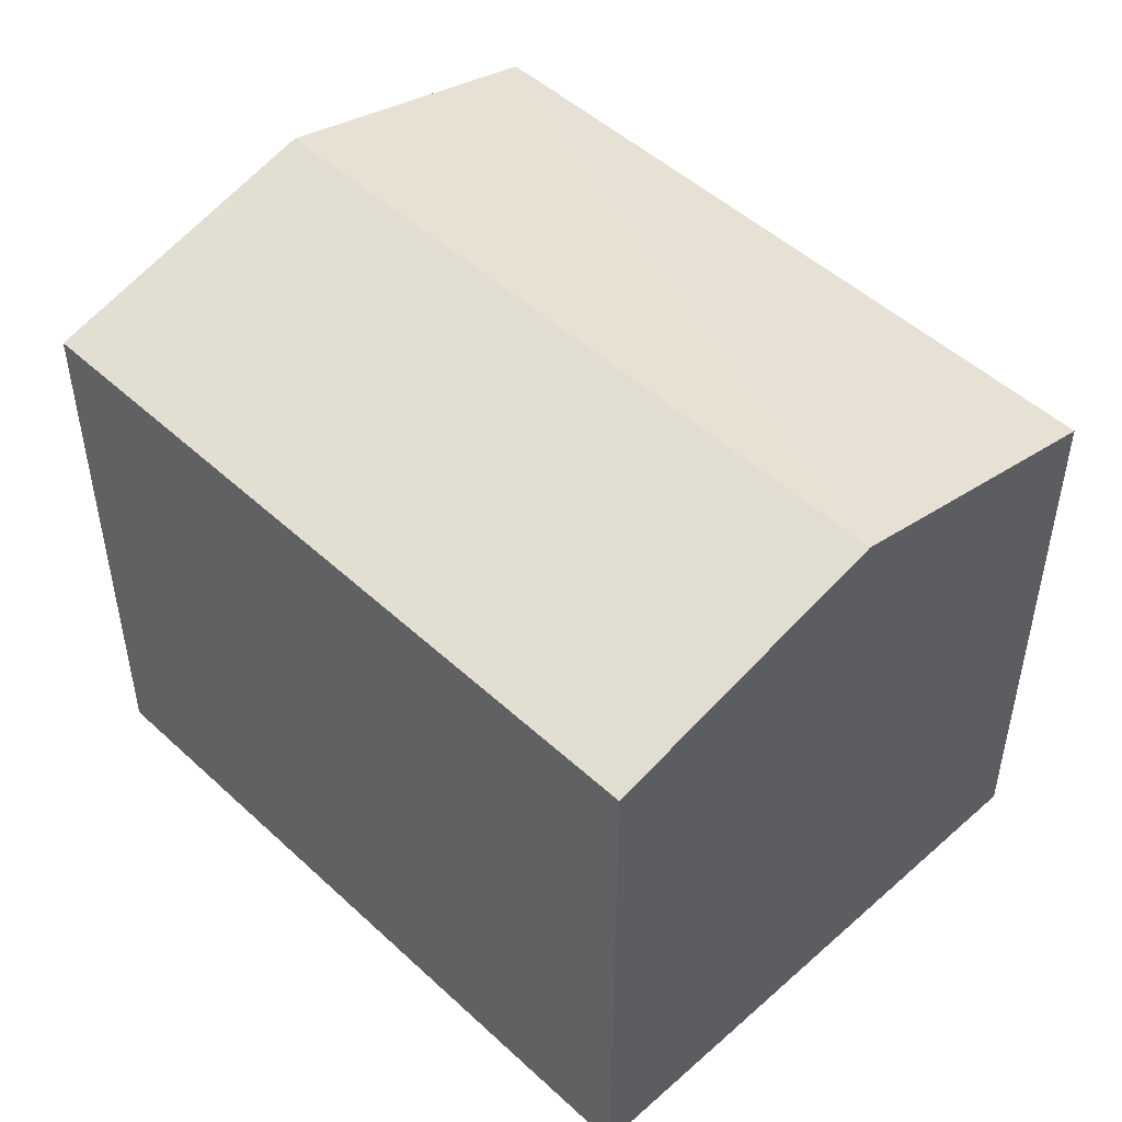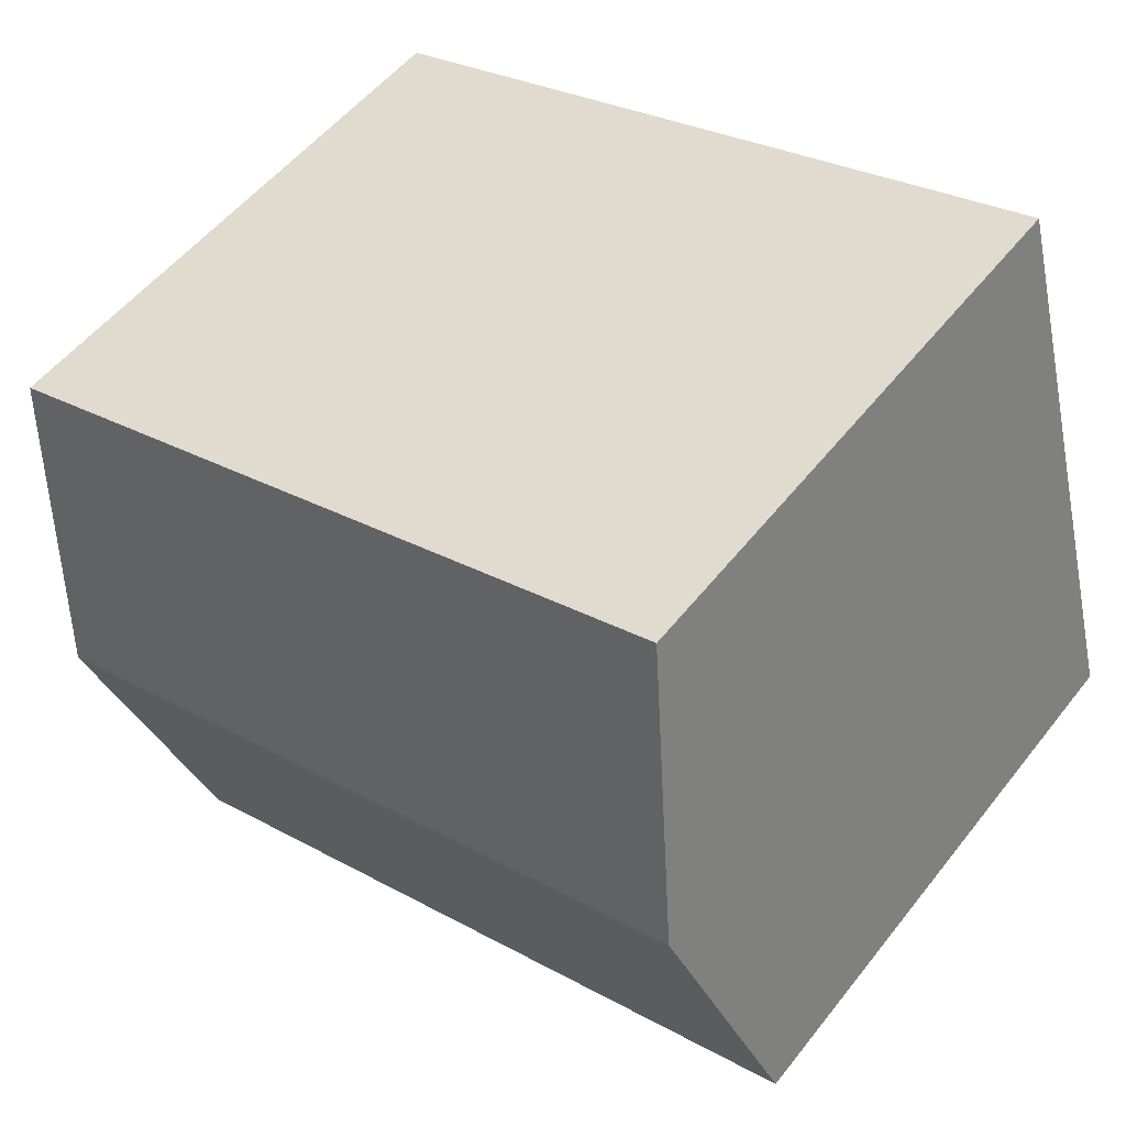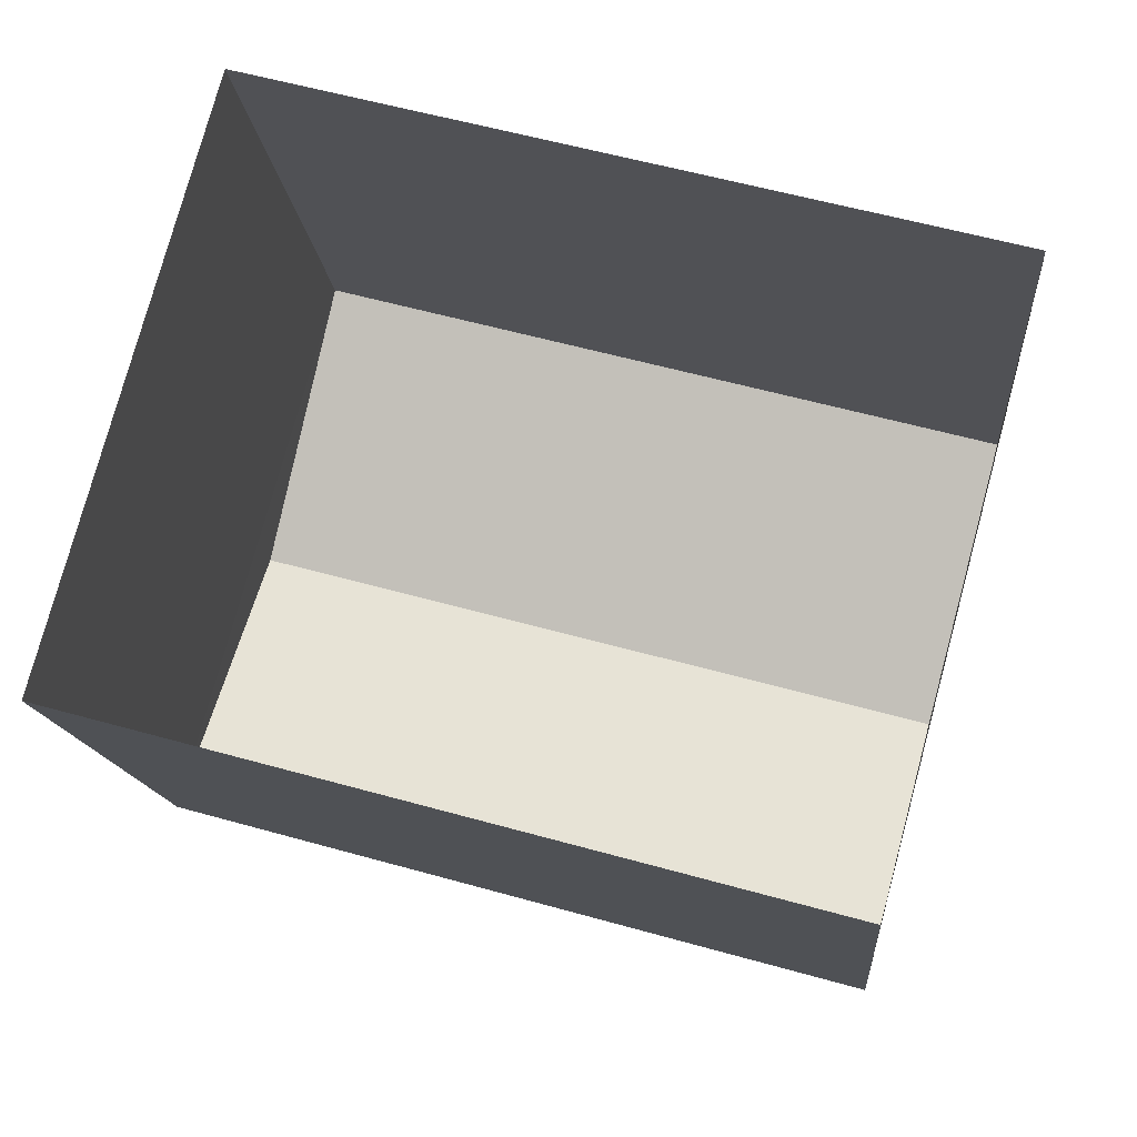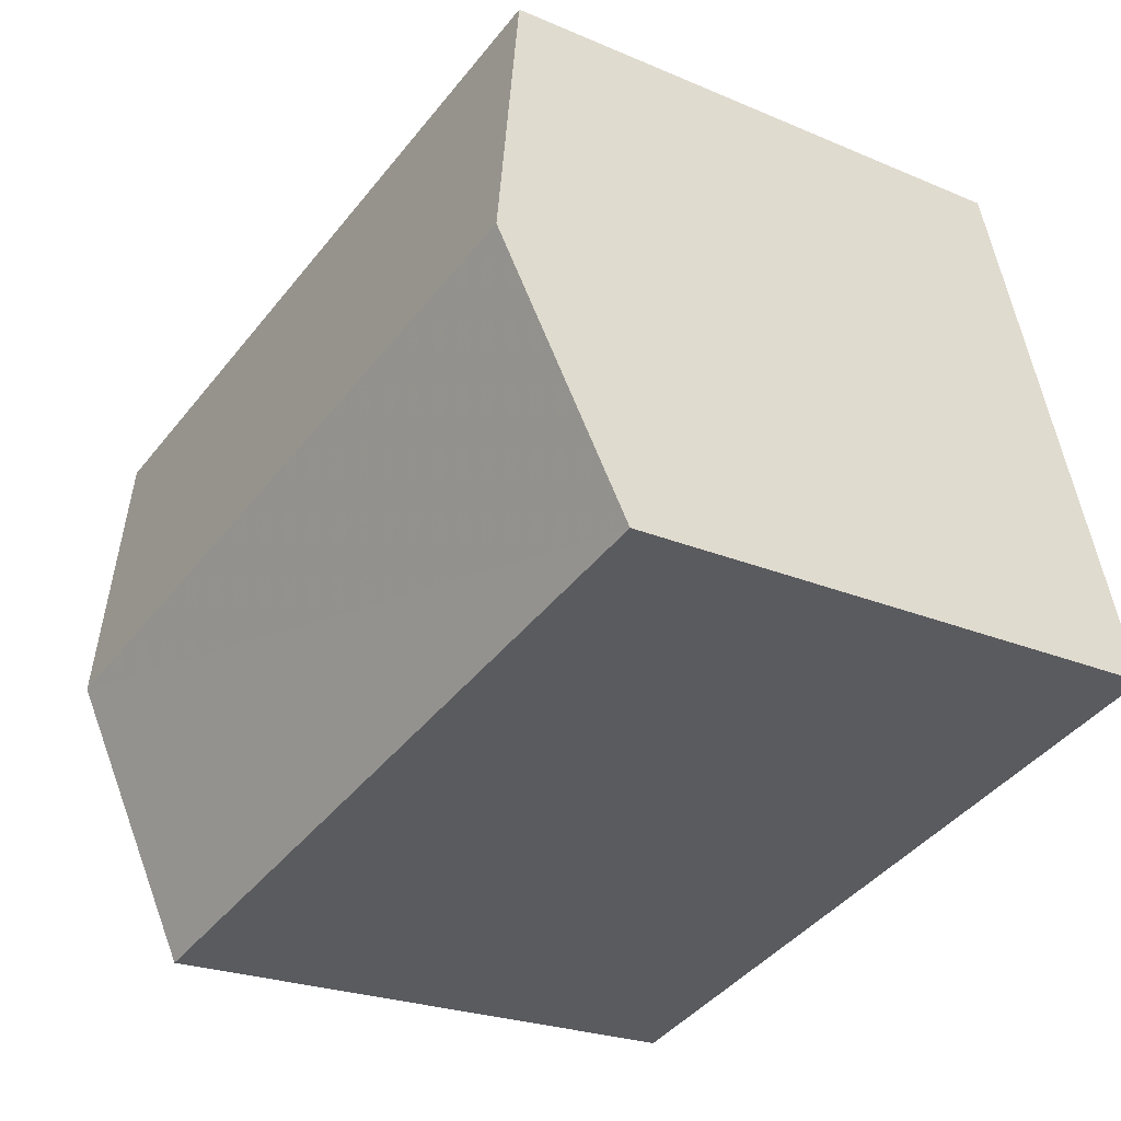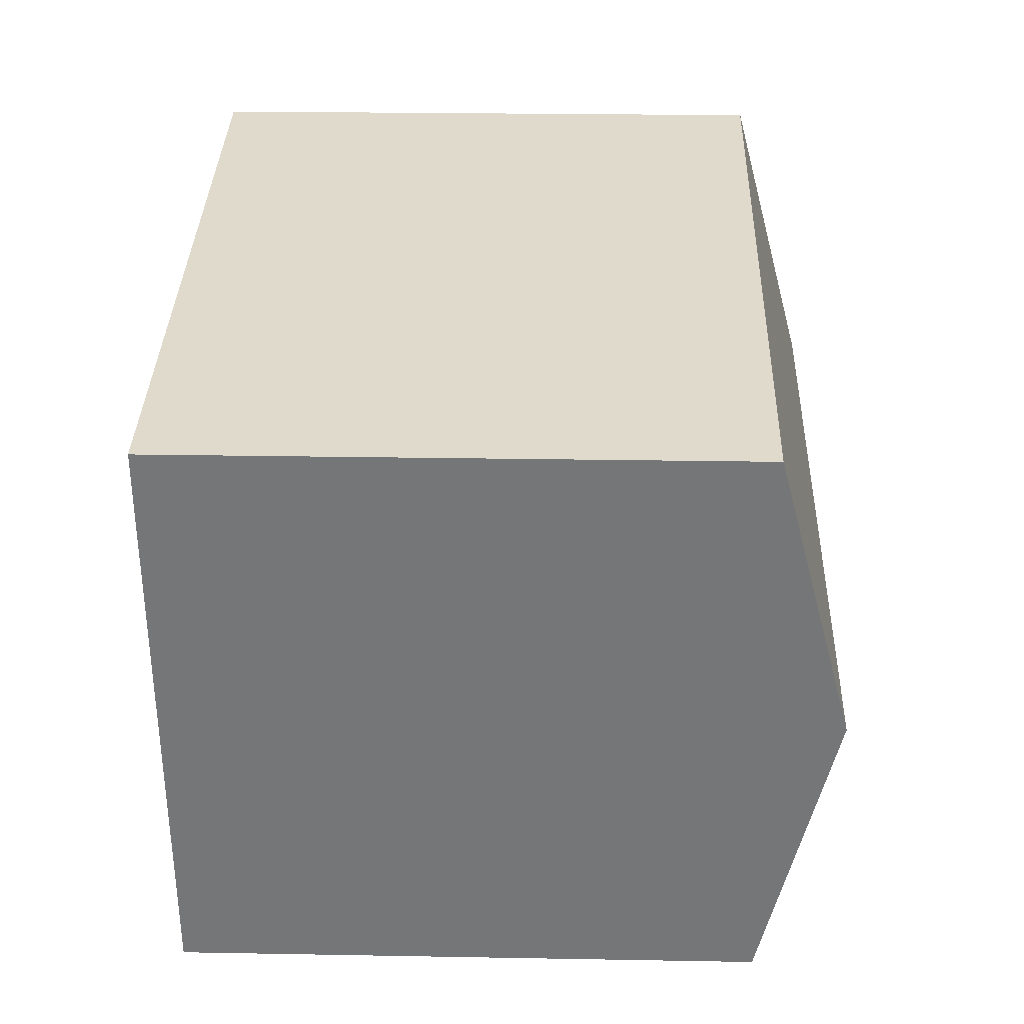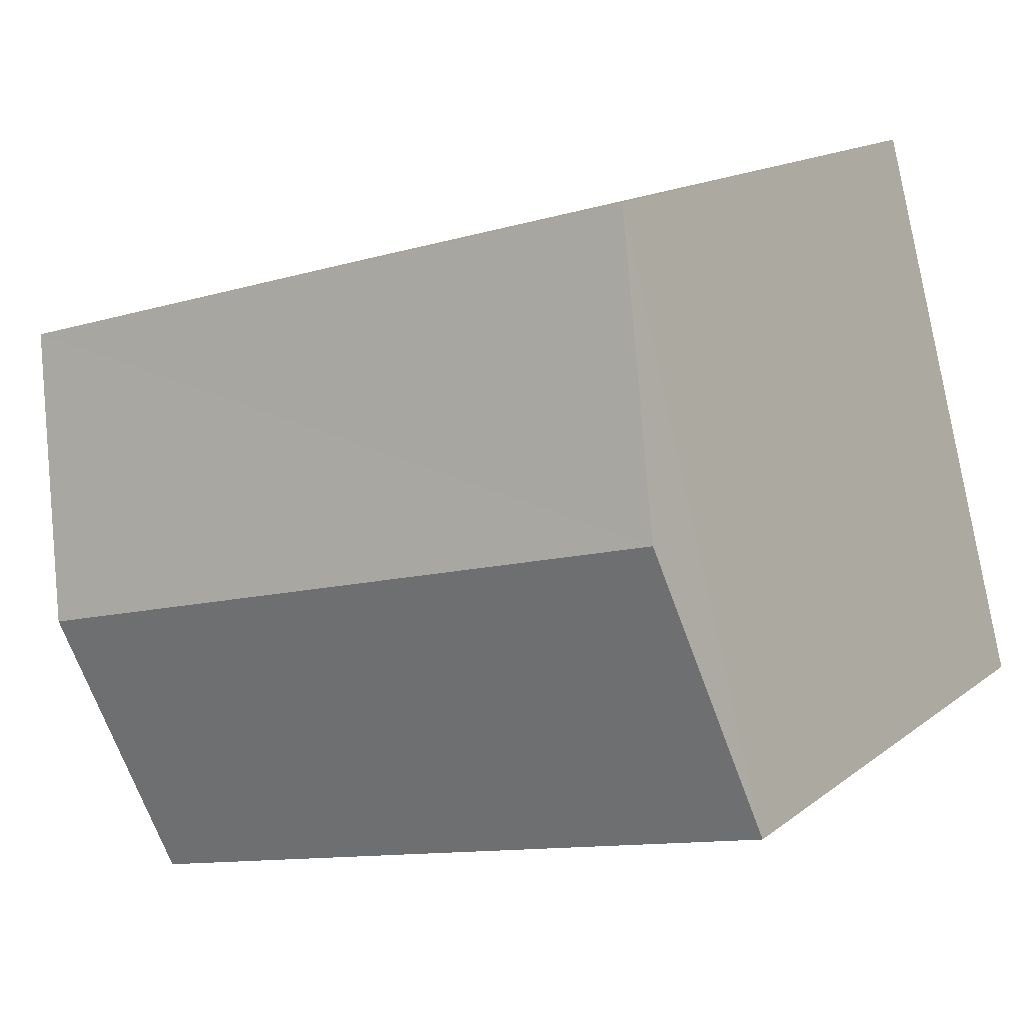
<metadata>
{"format":"obj","ext":"obj","renderer":"f3d","projection":"perspective","resolution":1024,"background":"white","views":[{"elev":49.3,"azim":60.8,"up":"+Z"},{"elev":52.8,"azim":37.1,"up":"+Y"},{"elev":-14.1,"azim":-175.1,"up":"+Y"},{"elev":-23.2,"azim":54.0,"up":"+Y"},{"elev":17.9,"azim":-88.3,"up":"+Y"},{"elev":15.4,"azim":32.9,"up":"+Y"}]}
</metadata>
<code>
v -8.936e+04 -1.001e+05 2.179
v -8.936e+04 -1.001e+05 2.179
v -8.936e+04 -1.001e+05 2.179
v -8.936e+04 -1.001e+05 2.178
v -8.936e+04 -1.001e+05 5.95
v -8.936e+04 -1.001e+05 5.951
v -8.936e+04 -1.001e+05 5.515
v -8.936e+04 -1.001e+05 5.516
v -8.936e+04 -1.001e+05 5.515
v -8.936e+04 -1.001e+05 5.515
f 1 2 3
f 1 4 2
f 5 6 7
f 7 6 8
f 6 5 9
f 9 5 10
f 10 2 4
f 10 7 2
f 8 3 2
f 7 8 2
f 5 7 10
f 8 1 3
f 8 9 1
f 10 4 1
f 9 10 1
f 6 9 8

</code>
